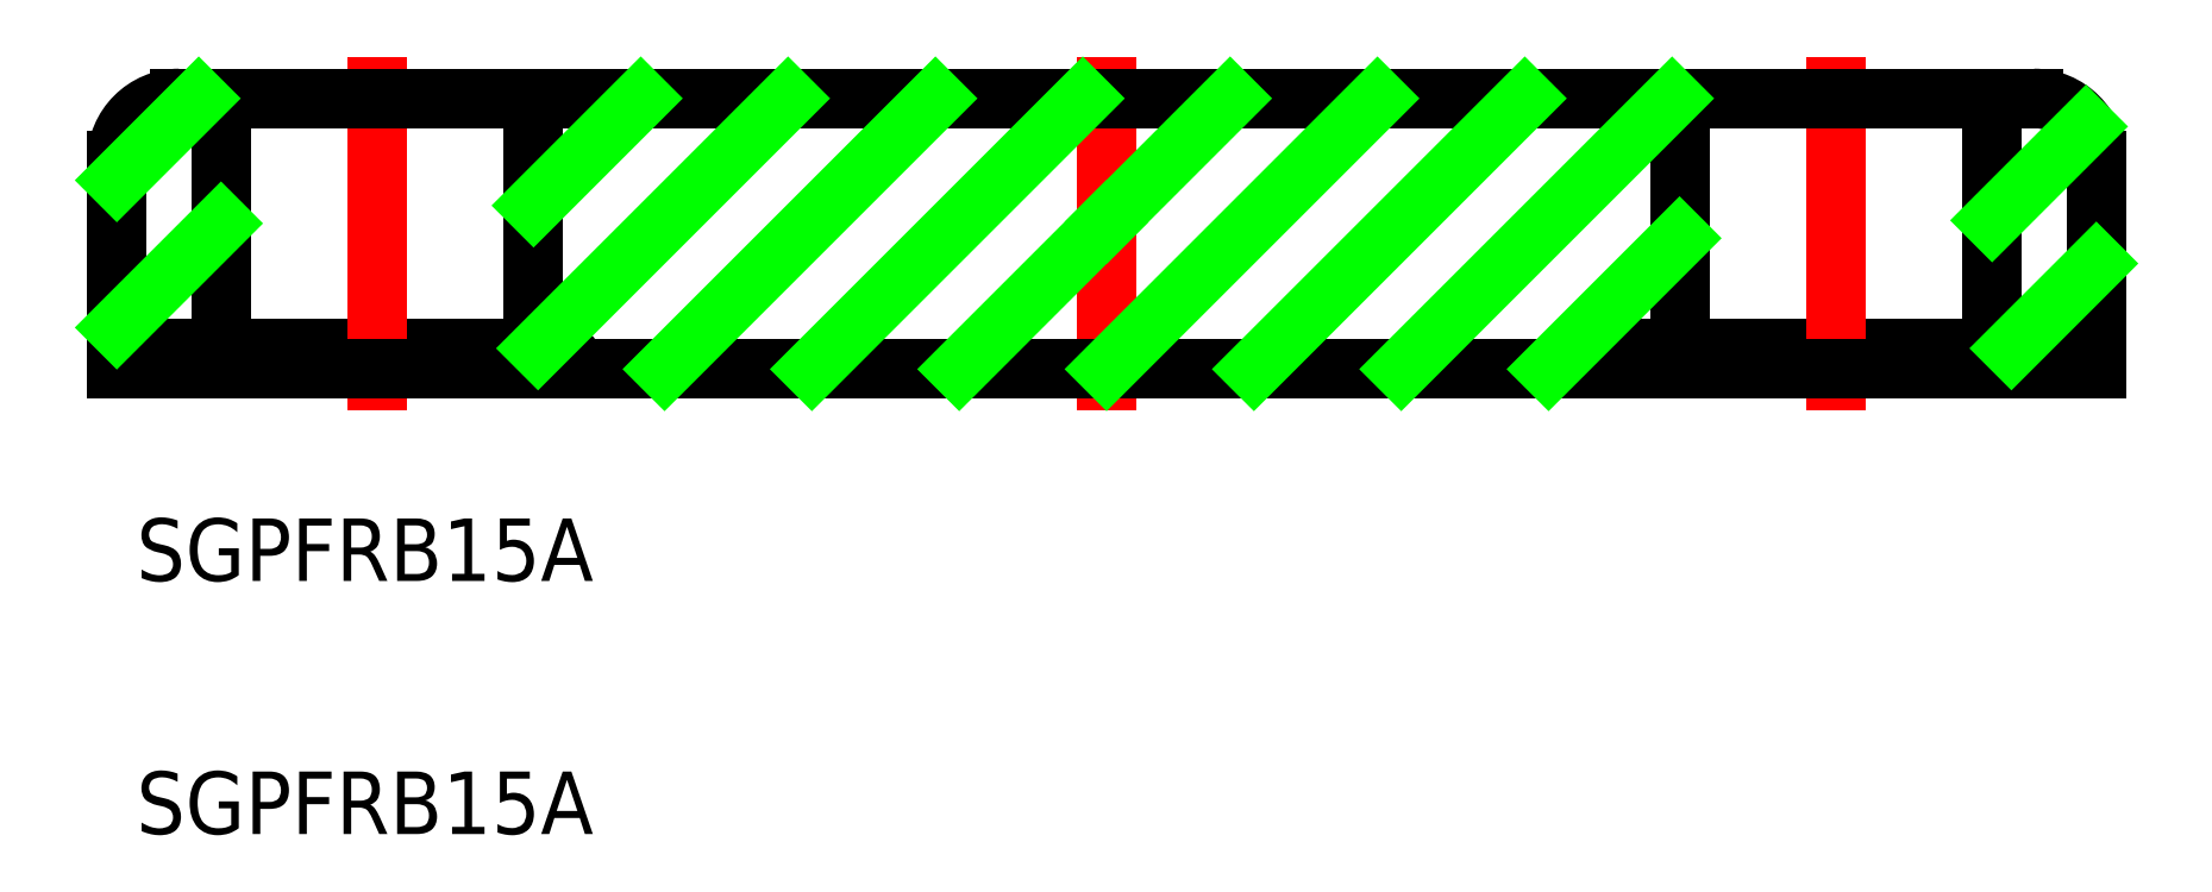
<metadata>
{"format":"dxf","ext":"dxf","renderer":"ezdxf+matplotlib","layout":"modelspace","background":"white","min_lineweight":24,"dpi":150}
</metadata>
<code>
0
SECTION
2
ENTITIES
0
LINE
8
CENTER
10
0
20
-2
30
0
11
0
21
15
31
0
0
LINE
8
0
10
-47.5
20
10
30
0
11
-47.5
21
0
31
0
0
LINE
8
0
10
-42.5
20
13
30
0
11
-42.5
21
0
31
0
0
LINE
8
0
10
-27.5
20
13
30
0
11
-27.5
21
0
31
0
0
ARC
8
0
10
-44.5
20
10
30
0
40
3
50
90
51
180
0
ARC
8
0
10
-26.5
20
3.6e-15
30
0
40
1
50
360
51
90
0
LINE
8
0
10
-26.5
20
1
30
0
11
-47.5
21
1
31
0
0
LINE
8
CENTER
10
-35
20
15
30
0
11
-35
21
-2
31
0
0
LINE
8
0
10
26.5
20
1
30
0
11
47.5
21
1
31
0
0
LINE
8
0
10
47.5
20
10
30
0
11
47.5
21
0
31
0
0
LINE
8
0
10
42.5
20
13
30
0
11
42.5
21
0
31
0
0
ARC
8
0
10
44.5
20
10
30
0
40
3
50
7e-15
51
90
0
LINE
8
CENTER
10
35
20
15
30
0
11
35
21
-2
31
0
0
LINE
8
0
10
27.5
20
13
30
0
11
27.5
21
0
31
0
0
ARC
8
0
10
26.5
20
3.6e-15
30
0
40
1
50
90
51
180
0
TEXT
8
0
10
-46.56
20
-10.17
30
0
40
3
1
SGPFRB15A
0
TEXT
8
0
10
-46.56
20
-22.32
30
0
40
3
1
SGPFRB15A
0
LINE
8
0
10
-44.5
20
13
30
0
11
44.5
21
13
31
0
0
LINE
8
0
10
47.5
20
0
30
0
11
-47.5
21
0
31
0
0
LINE
8
0
10
-47.5
20
9.069
30
0
11
-43.57
21
13
31
0
0
LINE
8
0
10
-47.5
20
1.997
30
0
11
-42.5
21
6.997
31
0
0
LINE
8
0
10
-27.5
20
7.855
30
0
11
-22.36
21
13
31
0
0
LINE
8
0
10
-27.28
20
1
30
0
11
-15.28
21
13
31
0
0
LINE
8
0
10
-21.21
20
0
30
0
11
-8.213
21
13
31
0
0
LINE
8
0
10
-14.14
20
0
30
0
11
-1.142
21
13
31
0
0
LINE
8
0
10
-7.071
20
0
30
0
11
0
21
7.071
31
0
0
LINE
8
0
10
4e-16
20
7.071
30
0
11
5.929
21
13
31
0
0
LINE
8
0
10
0
20
0
30
0
11
13
21
13
31
0
0
LINE
8
0
10
7.071
20
0
30
0
11
20.07
21
13
31
0
0
LINE
8
0
10
14.14
20
0
30
0
11
27.14
21
13
31
0
0
LINE
8
0
10
21.21
20
0
30
0
11
27.5
21
6.287
31
0
0
LINE
8
0
10
42.5
20
7.145
30
0
11
47.01
21
11.65
31
0
0
LINE
8
0
10
43.43
20
1
30
0
11
47.5
21
5.074
31
0
0
ENDSEC
0
EOF

</code>
